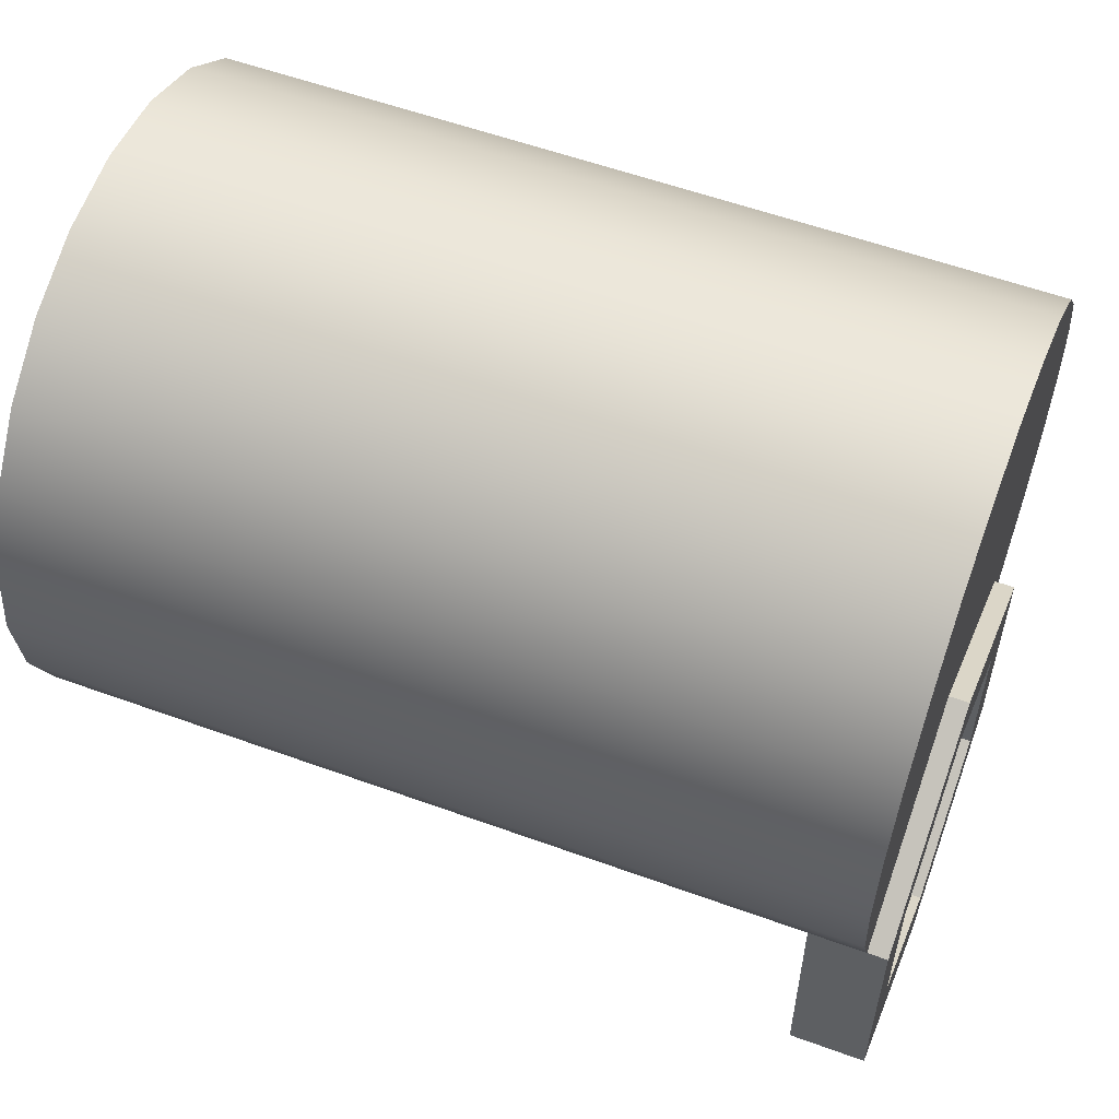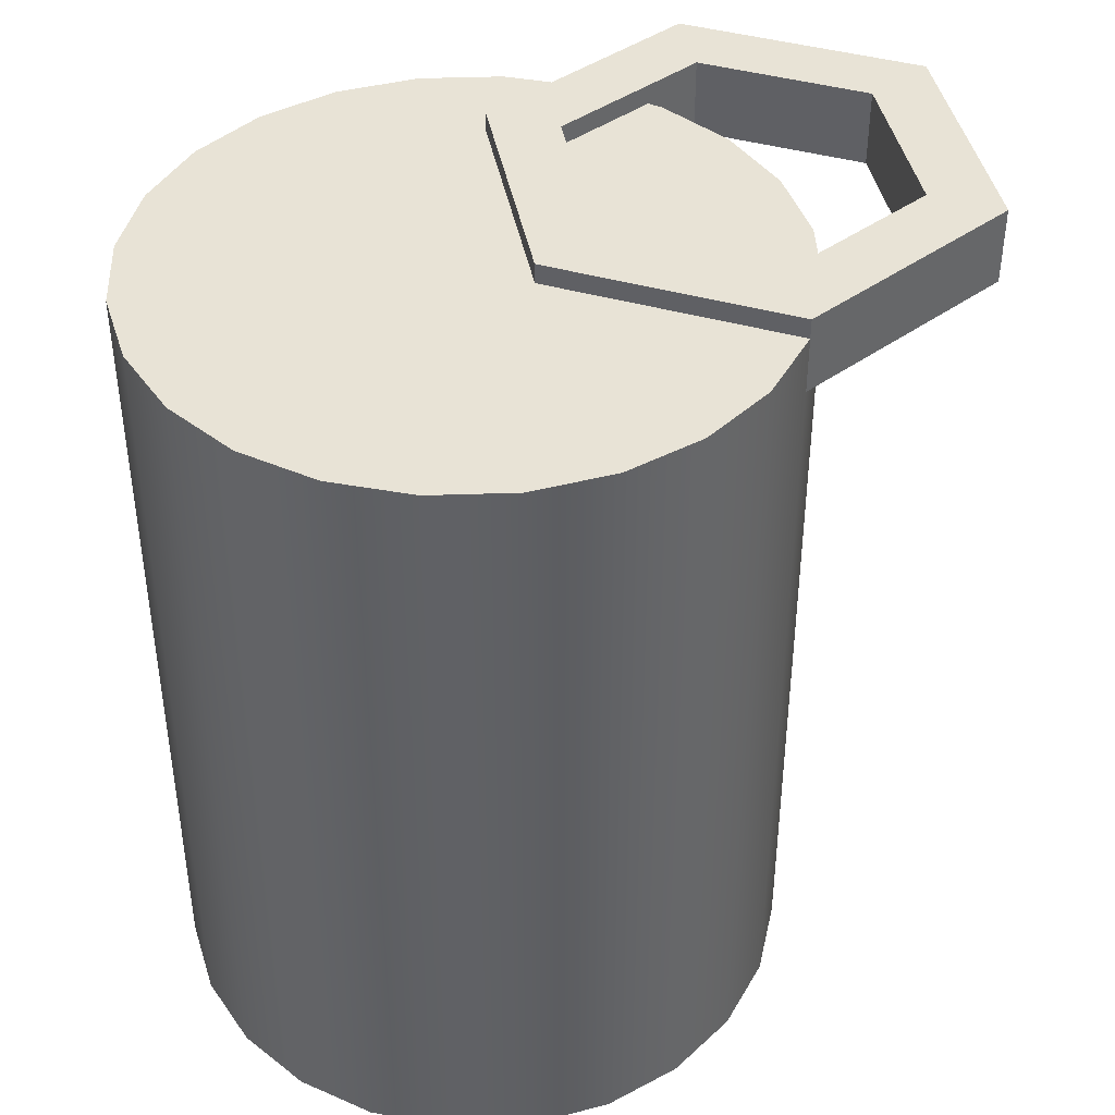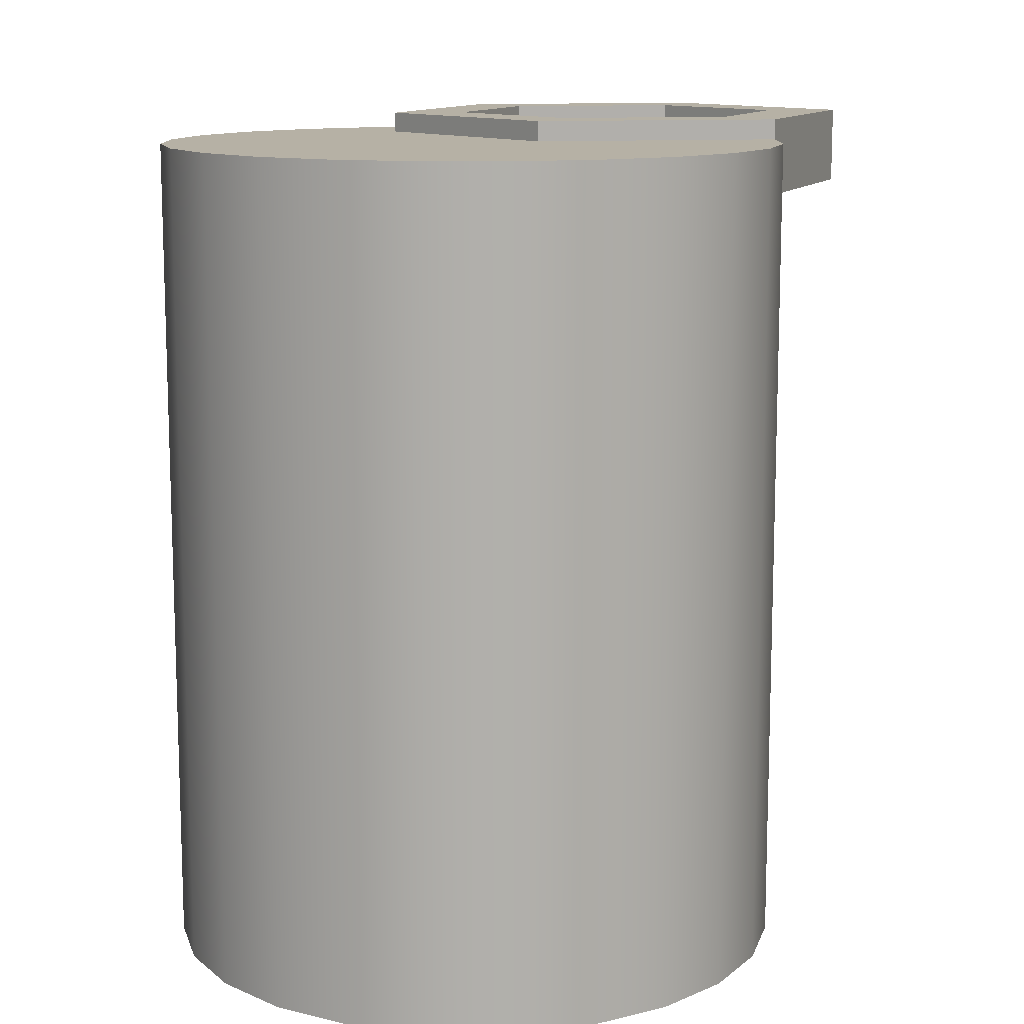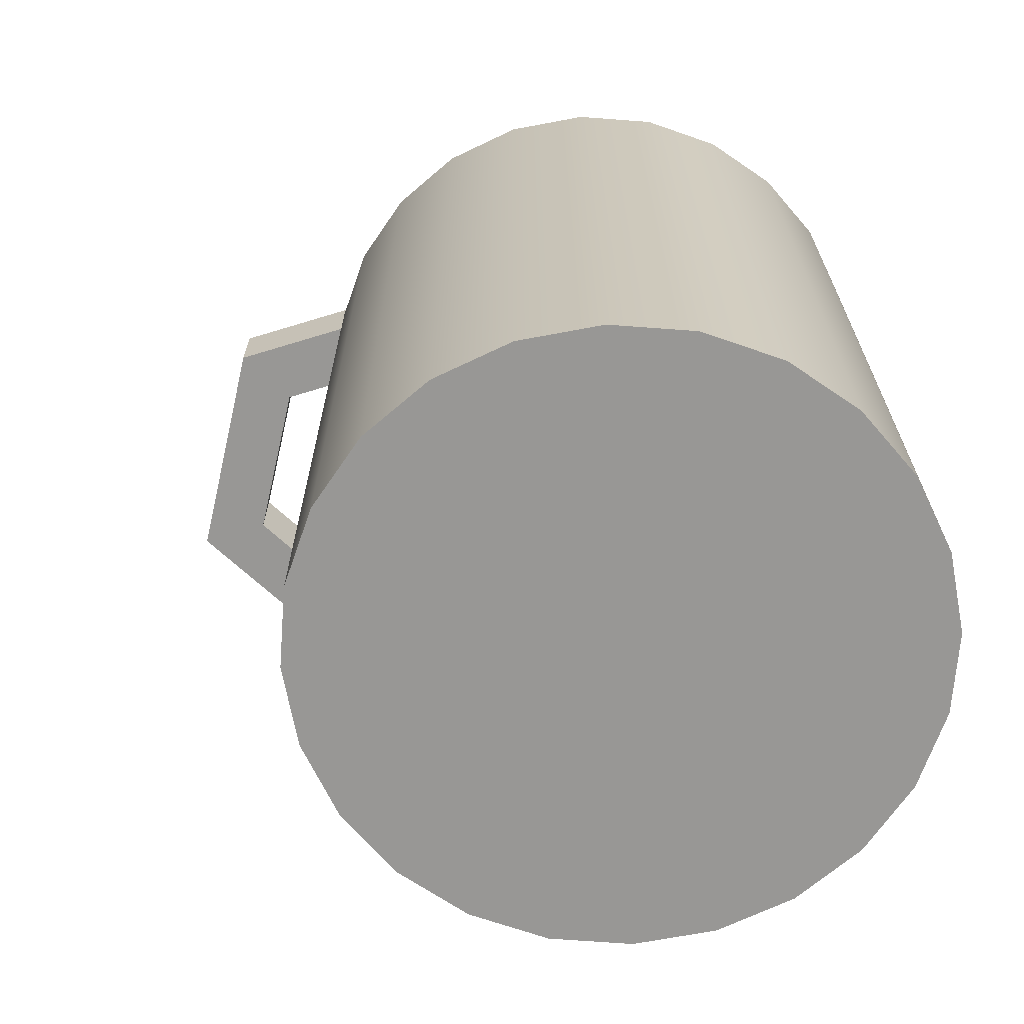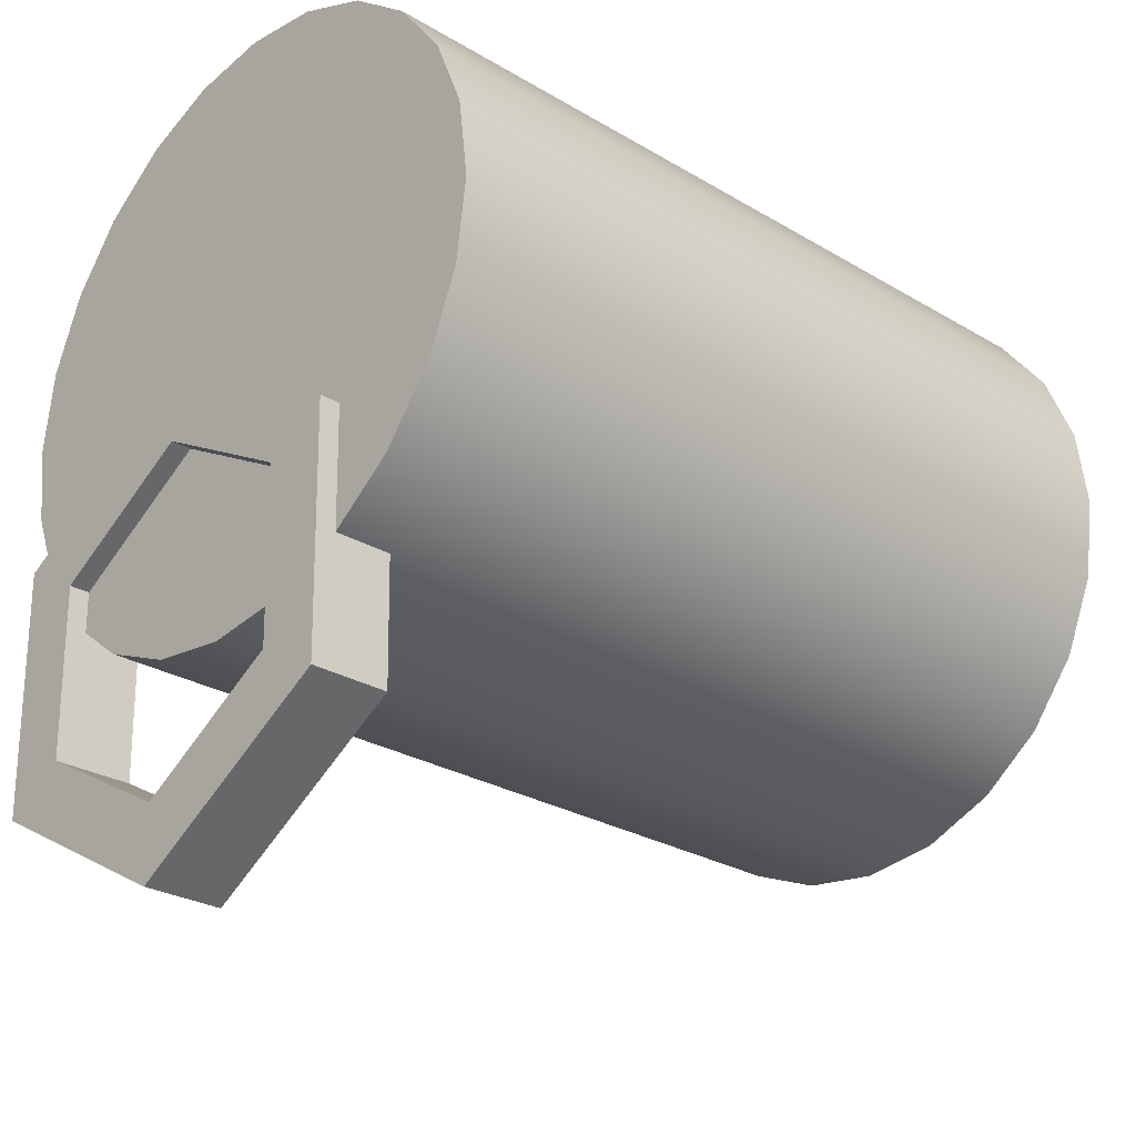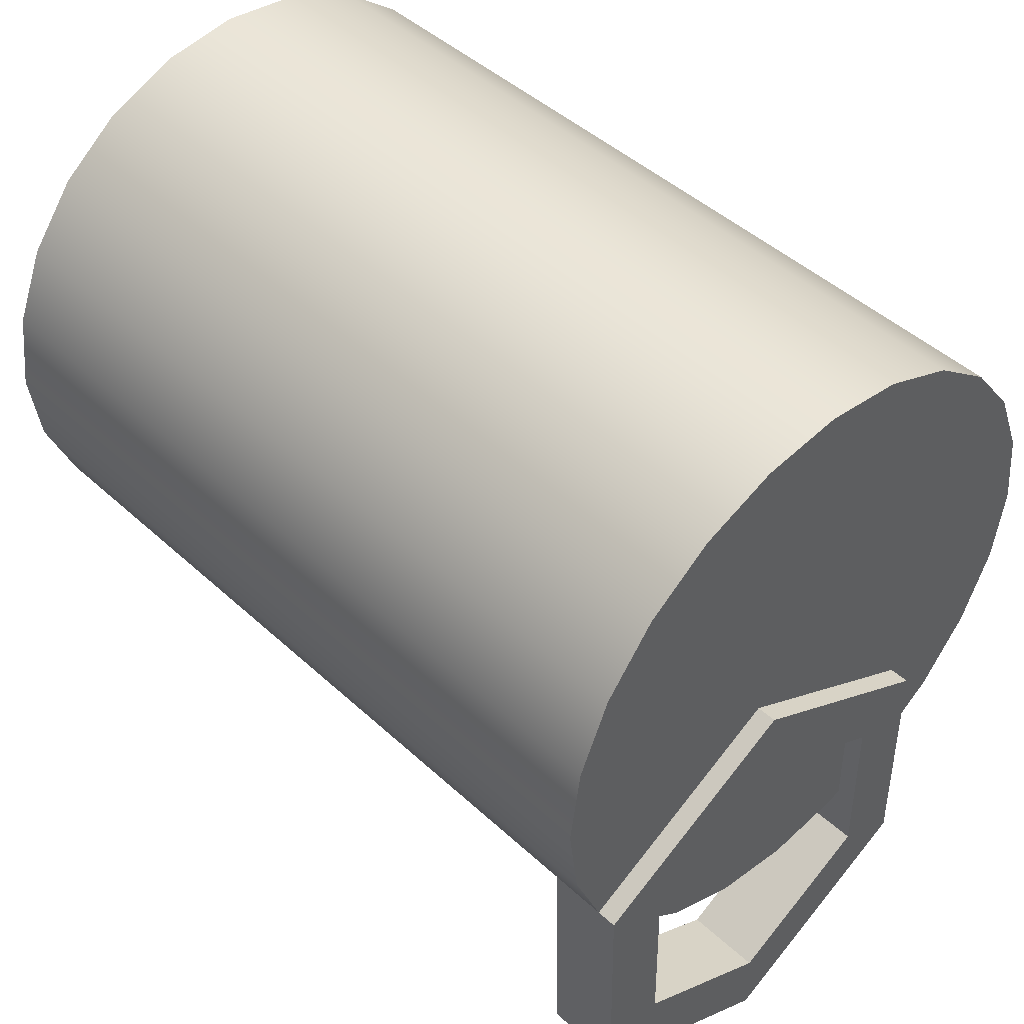
<metadata>
{"format":"obj","ext":"obj","renderer":"f3d","projection":"perspective","resolution":1024,"background":"white","views":[{"elev":56.7,"azim":110.8,"up":"+Z"},{"elev":41.8,"azim":50.1,"up":"+Y"},{"elev":12.0,"azim":22.5,"up":"+Y"},{"elev":-68.2,"azim":-71.8,"up":"+Y"},{"elev":-26.8,"azim":-132.9,"up":"+Z"},{"elev":45.9,"azim":136.4,"up":"+Z"}]}
</metadata>
<code>
g Mesh1 Component_7_1 Model
v 3023 0 -564.2
v 3044 0 -555.7
v 3044 225 -555.7
v 3023 225 -564.2
f 1 2 3 4
v 3108 0 -711.5
v 3126 0 -697.9
v 3139 0 -680.3
v 3148 0 -659.8
v 3151 0 -637.8
v 3148 0 -615.8
v 3139 0 -595.3
v 3126 0 -577.7
v 3108 0 -564.2
v 3088 0 -555.7
v 3066 0 -552.8
v 3006 0 -577.7
v 2992 0 -595.3
v 2984 0 -615.8
v 2981 0 -637.8
v 2984 0 -659.8
v 2992 0 -680.3
v 3006 0 -697.9
v 3023 0 -711.5
v 3044 0 -719.9
v 3066 0 -722.8
v 3088 0 -719.9
f 5 6 7 8 9 10 11 12 13 14 15 2 1 16 17 18 19 20 21 22 23 24 25 26
v 3108 225 -711.5
v 3126 225 -697.9
f 6 5 27 28
v 3088 225 -719.9
f 5 26 29 27
v 3066 225 -722.8
f 26 25 30 29
v 3044 225 -719.9
f 25 24 31 30
v 3023 225 -711.5
f 24 23 32 31
v 3006 225 -697.9
f 23 22 33 32
v 2992 225 -680.3
f 22 21 34 33
v 2984 225 -659.8
f 21 20 35 34
v 2981 225 -637.8
f 20 19 36 35
v 2984 225 -615.8
f 19 18 37 36
v 2992 225 -595.3
f 18 17 38 37
v 3006 225 -577.7
f 17 16 39 38
f 16 1 4 39
v 3066 225 -552.8
v 3088 225 -555.7
v 3108 225 -564.2
v 3126 225 -577.7
v 3139 225 -595.3
v 3148 225 -615.8
v 3151 225 -637.8
v 3148 225 -659.8
v 3139 225 -680.3
f 28 27 29 30 31 32 33 34 35 36 37 38 39 4 3 40 41 42 43 44 45 46 47 48
f 2 15 40 3
f 15 14 41 40
f 14 13 42 41
f 13 12 43 42
f 12 11 44 43
f 11 10 45 44
f 10 9 46 45
f 9 8 47 46
f 8 7 48 47
f 7 6 28 48
g Mesh2 Model
v 3082 209.5 -665.8
v 3041 209.5 -688.4
v 3041 230.5 -688.4
v 3082 230.5 -665.8
f 49 50 51 52
v 3082 209.5 -645.7
f 53 50 49
v 3023 209.5 -678
f 54 50 53
v 3040 209.5 -735.3
f 50 54 55
v 3022 209.5 -745
f 56 55 54
v 3079 209.5 -779.7
f 55 56 57
v 3022 230.5 -745
v 3079 230.5 -779.7
f 57 56 58 59
v 3023 230.5 -678
f 56 54 60 58
v 3082 230.5 -645.7
f 54 53 61 60
v 3139 209.5 -680.3
v 3139 230.5 -680.3
f 53 62 63 61
v 3122 209.5 -690.1
f 53 64 62
f 53 49 64
v 3122 230.5 -690.1
f 64 49 52 65
f 52 61 65
f 51 61 52
f 51 60 61
v 3040 230.5 -735.3
f 60 51 66
f 50 55 66 51
v 3080 209.5 -759.5
v 3080 230.5 -759.5
f 55 67 68 66
f 55 57 67
v 3138 209.5 -747.3
f 67 57 69
v 3138 230.5 -747.3
f 69 57 59 70
f 59 68 70
f 59 66 68
f 58 66 59
f 66 58 60
v 3121 230.5 -736.9
f 70 68 71
v 3121 209.5 -736.9
f 67 72 71 68
f 67 69 72
f 72 69 64
f 62 64 69
f 62 69 70 63
f 65 63 70
f 65 61 63
f 70 71 65
f 72 64 65 71

</code>
